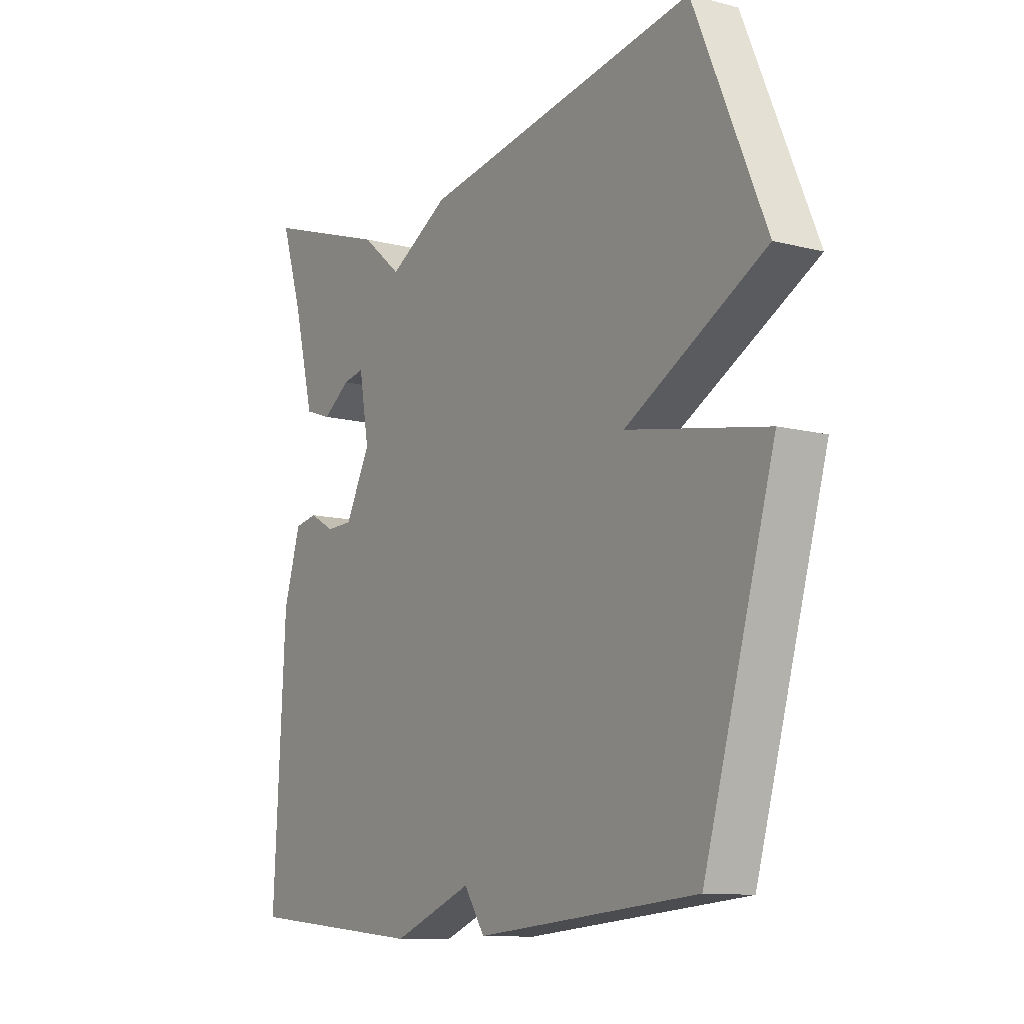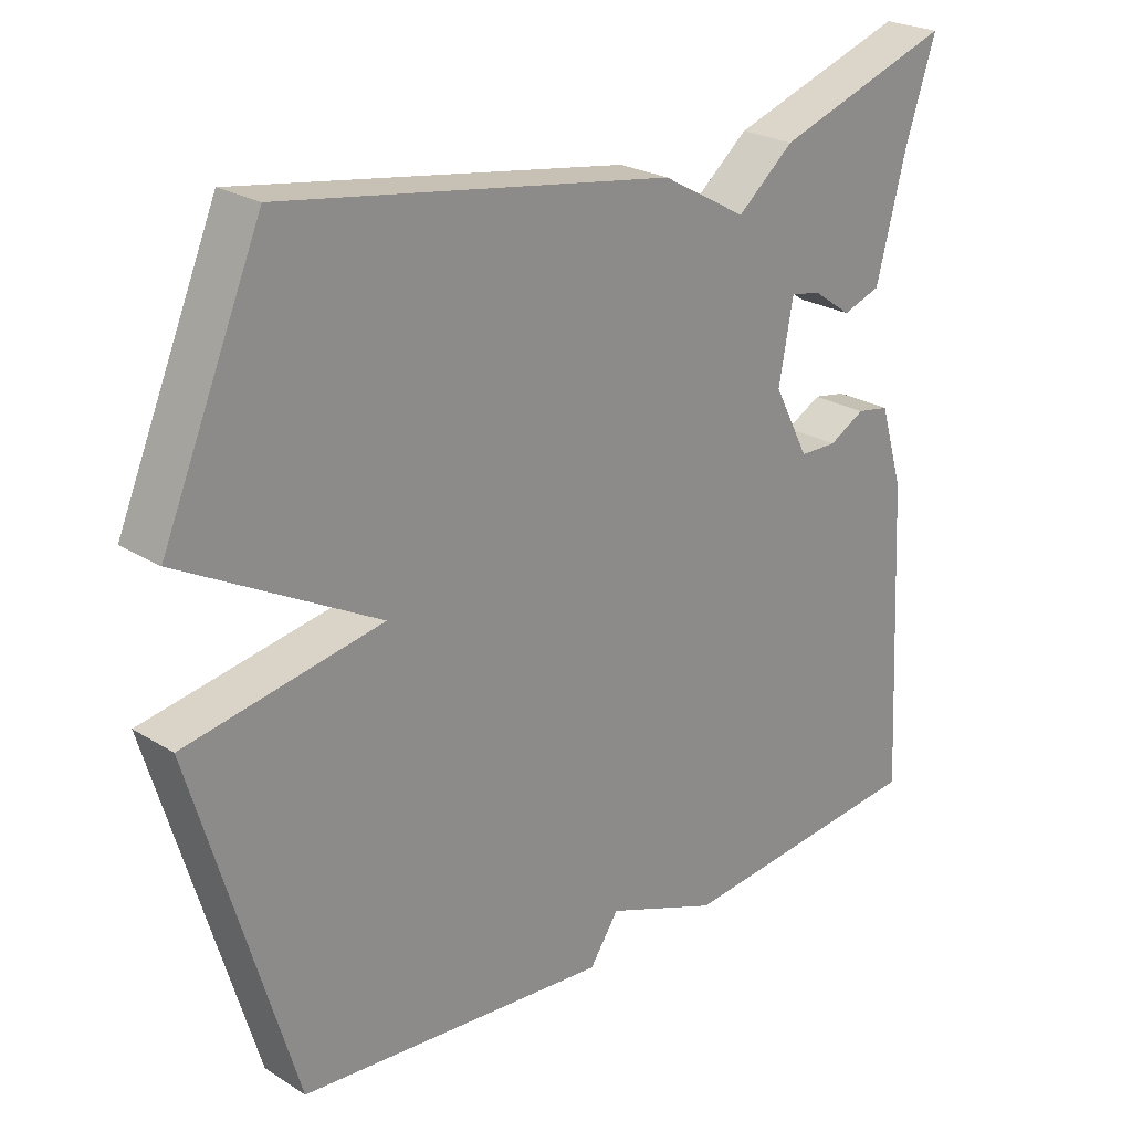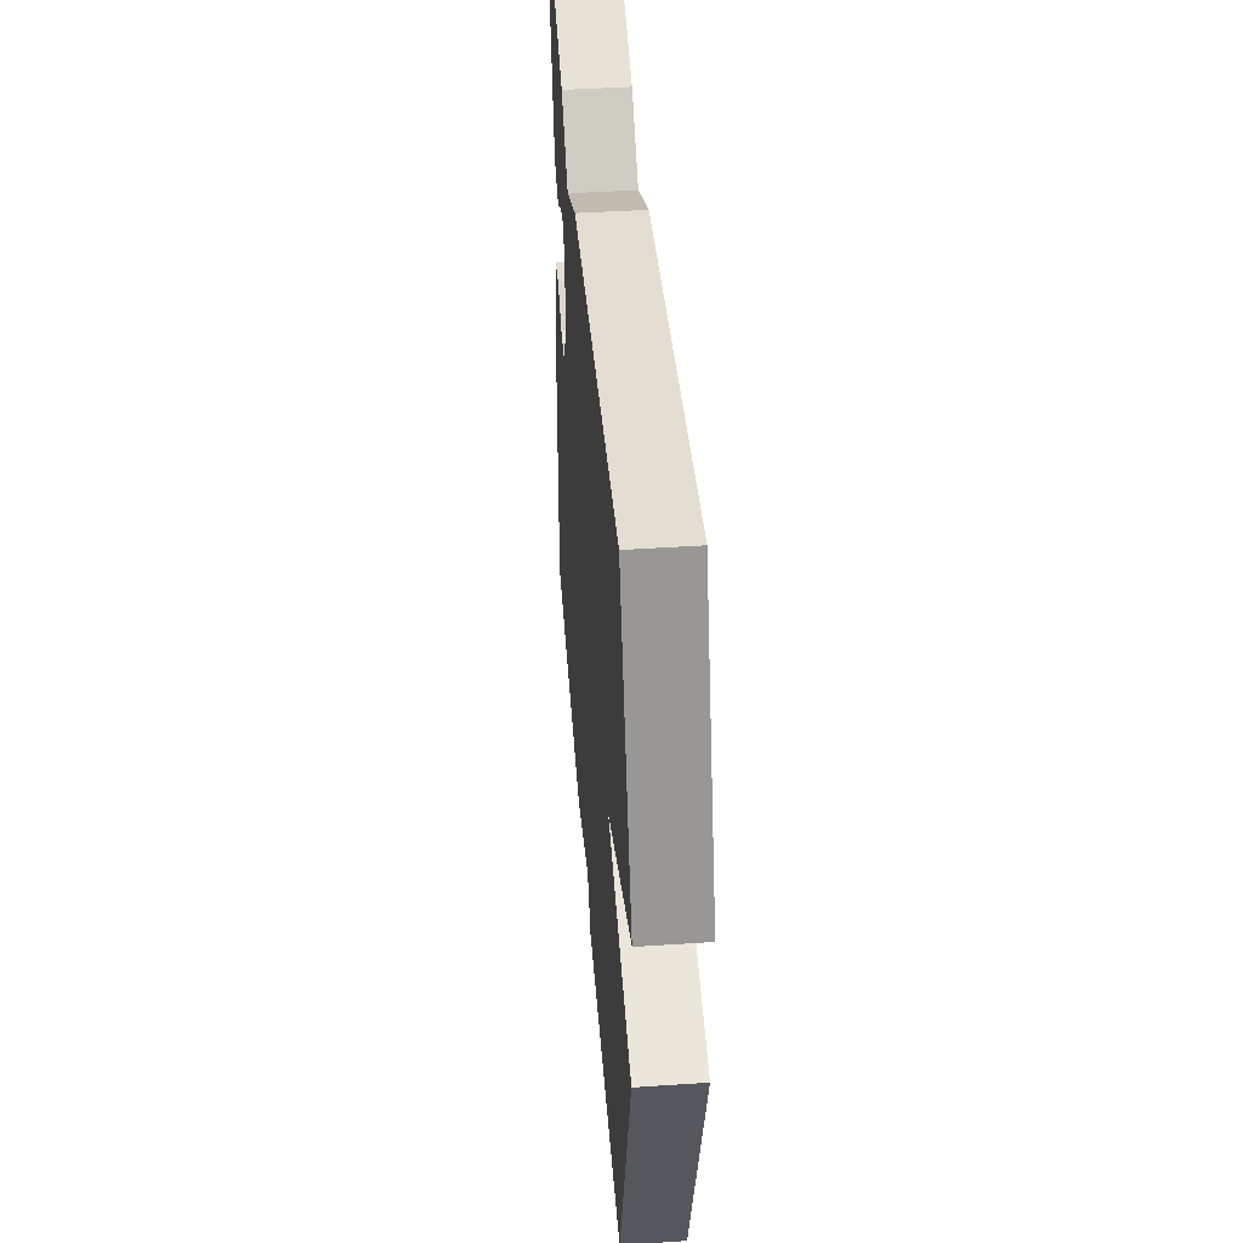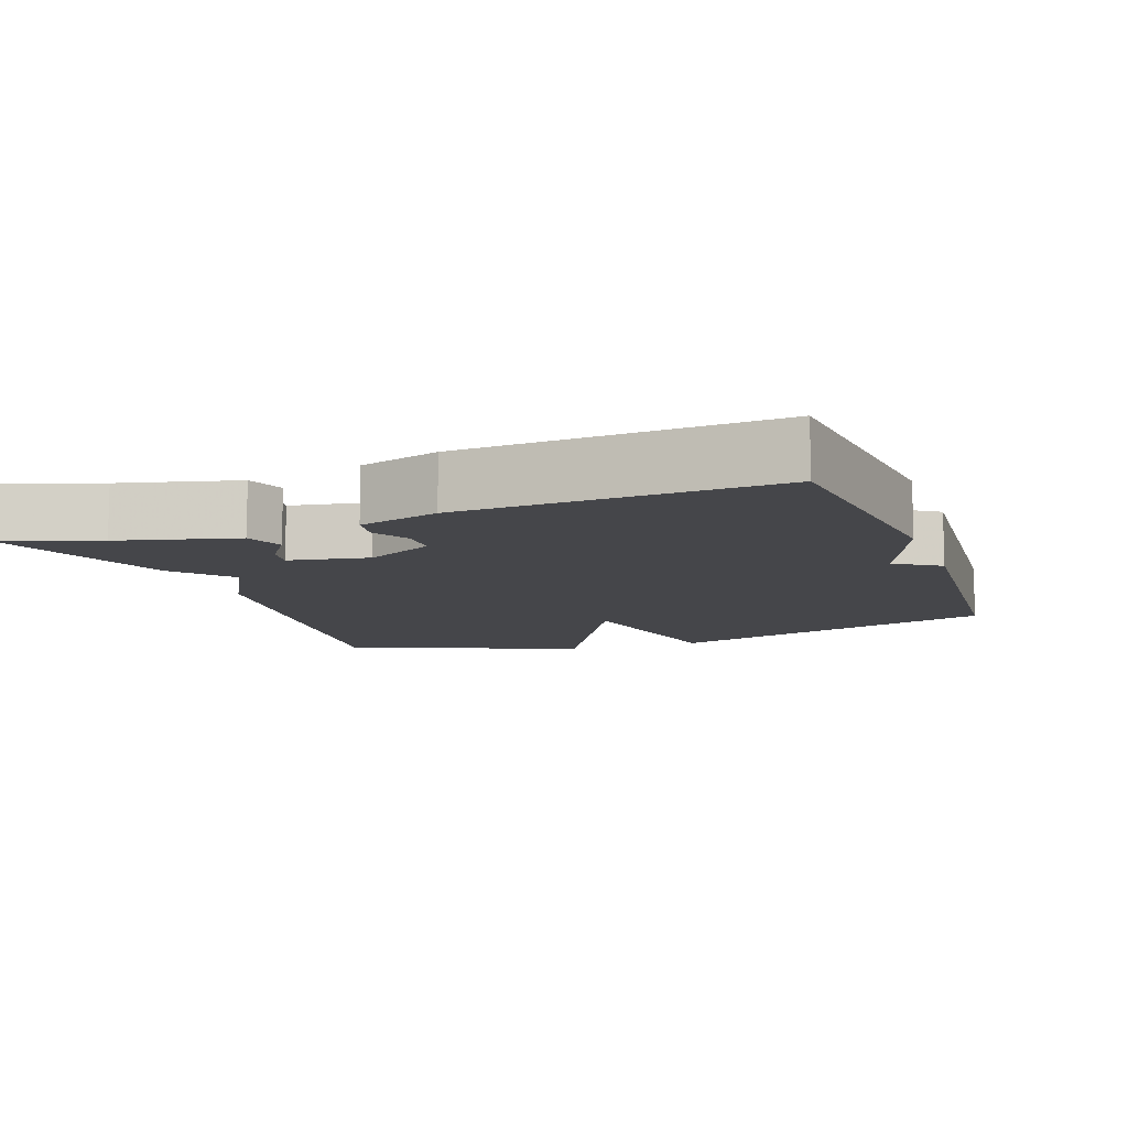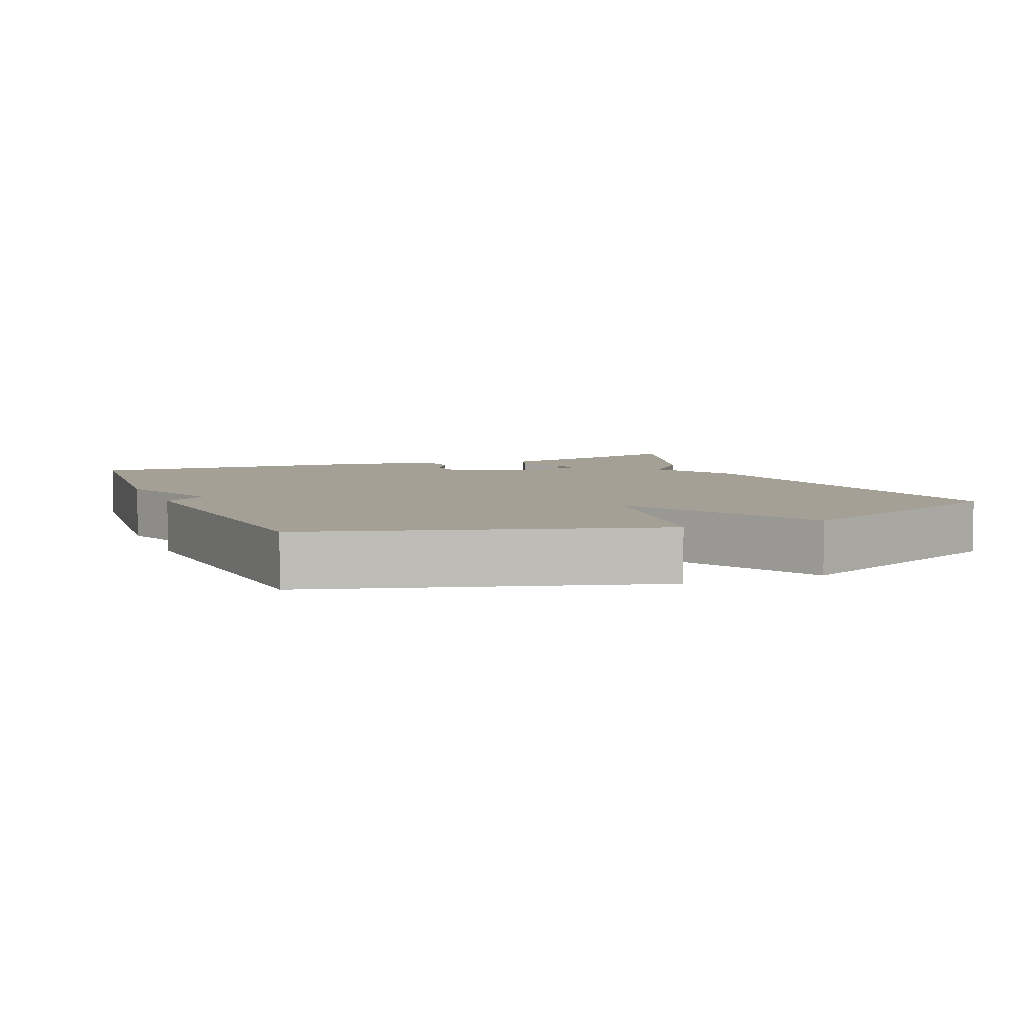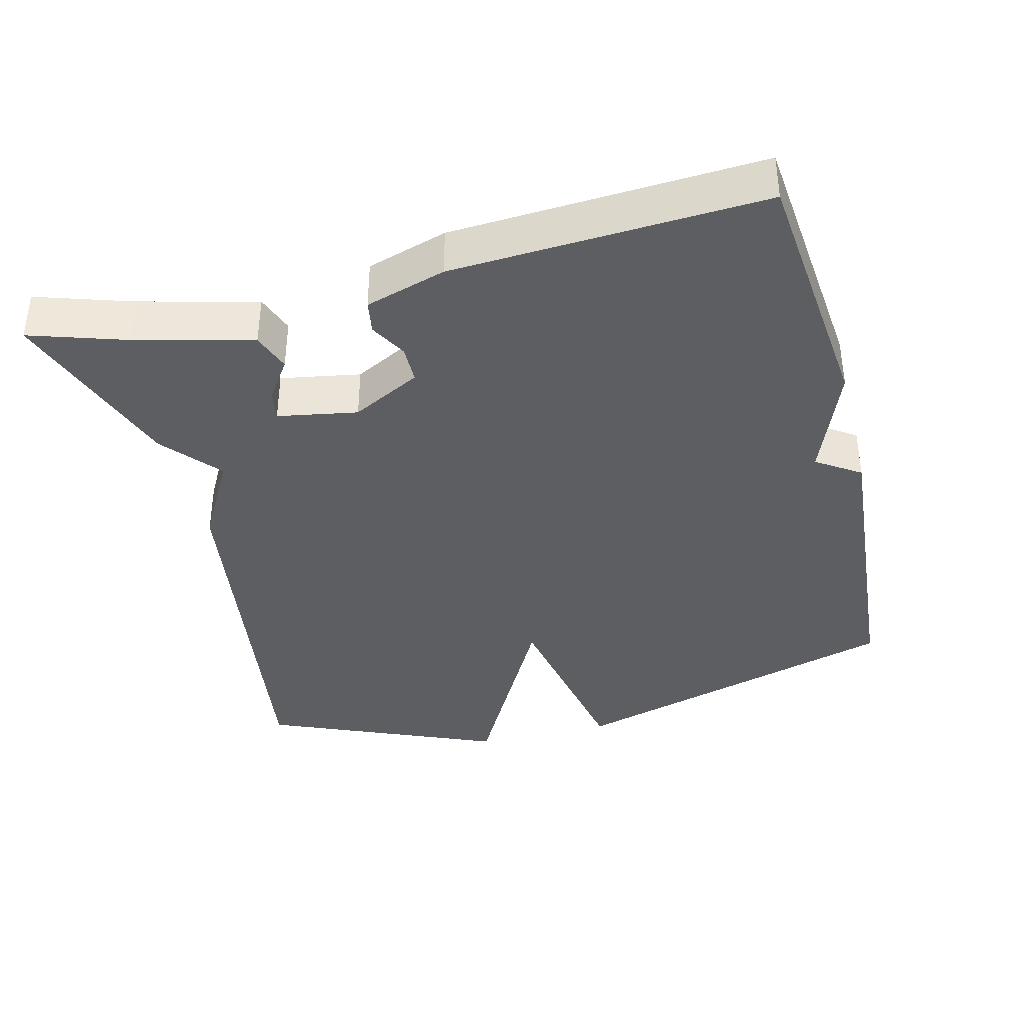
<metadata>
{"format":"obj","ext":"obj","renderer":"f3d","projection":"perspective","resolution":1024,"background":"white","views":[{"elev":-11.2,"azim":-122.1,"up":"+Z"},{"elev":24.3,"azim":-44.4,"up":"+Z"},{"elev":45.4,"azim":-94.4,"up":"+Z"},{"elev":-9.9,"azim":110.1,"up":"+Y"},{"elev":5.8,"azim":-112.6,"up":"+Y"},{"elev":-37.8,"azim":104.3,"up":"+Y"}]}
</metadata>
<code>
v 0.5 0.07 -0.5
v 0.139 0.07 -0.536
v -0.02 0.07 -0.475
v -0.061 0.07 -0.536
v -0.5 0.07 -0.5
v -0.64 0.07 -0.027
v -0.364 0.07 0.024
v -0.64 0.07 0.173
v -0.5 0.07 0.5
v 0.048 0.07 0.414
v 0.168 0.07 0.347
v 0.248 0.07 0.414
v 0.5 0.07 0.5
v 0.457 0.07 0.368
v 0.415 0.07 0.205
v 0.361 0.07 0.186
v 0.306 0.07 0.224
v 0.263 0.07 0.232
v 0.243 0.07 0.121
v 0.293 0.07 0.025
v 0.346 0.07 0.024
v 0.397 0.07 0.052
v 0.443 0.07 0.044
v 0.477 0.07 -0.068
v 0.5 0 -0.5
v 0.139 0 -0.536
v -0.02 0 -0.475
v -0.061 0 -0.536
v -0.5 0 -0.5
v -0.64 0 -0.027
v -0.364 0 0.024
v -0.64 0 0.173
v -0.5 0 0.5
v 0.048 0 0.414
v 0.168 0 0.347
v 0.248 0 0.414
v 0.5 0 0.5
v 0.457 0 0.368
v 0.415 0 0.205
v 0.361 0 0.186
v 0.306 0 0.224
v 0.263 0 0.232
v 0.243 0 0.121
v 0.293 0 0.025
v 0.346 0 0.024
v 0.397 0 0.052
v 0.443 0 0.044
v 0.477 0 -0.068
f 1 2 3
f 24 1 3
f 23 24 3
f 22 23 3
f 21 22 3
f 20 21 3
f 5 6 7
f 4 5 7
f 3 4 7
f 20 3 7
f 19 20 7
f 9 10 11
f 8 9 11
f 7 8 11
f 19 7 11
f 18 19 11
f 12 13 14
f 11 12 14
f 18 11 14
f 17 18 14
f 14 15 16 17
f 27 26 25
f 27 25 48
f 27 48 47
f 27 47 46
f 27 46 45
f 27 45 44
f 31 30 29
f 31 29 28
f 31 28 27
f 31 27 44
f 31 44 43
f 35 34 33
f 35 33 32
f 35 32 31
f 35 31 43
f 35 43 42
f 38 37 36
f 38 36 35
f 38 35 42
f 38 42 41
f 41 40 39 38
f 1 25 26 2
f 2 26 27 3
f 3 27 28 4
f 4 28 29 5
f 5 29 30 6
f 6 30 31 7
f 7 31 32 8
f 8 32 33 9
f 9 33 34 10
f 10 34 35 11
f 11 35 36 12
f 12 36 37 13
f 13 37 38 14
f 14 38 39 15
f 15 39 40 16
f 16 40 41 17
f 17 41 42 18
f 18 42 43 19
f 19 43 44 20
f 20 44 45 21
f 21 45 46 22
f 22 46 47 23
f 23 47 48 24
f 24 48 25 1

</code>
